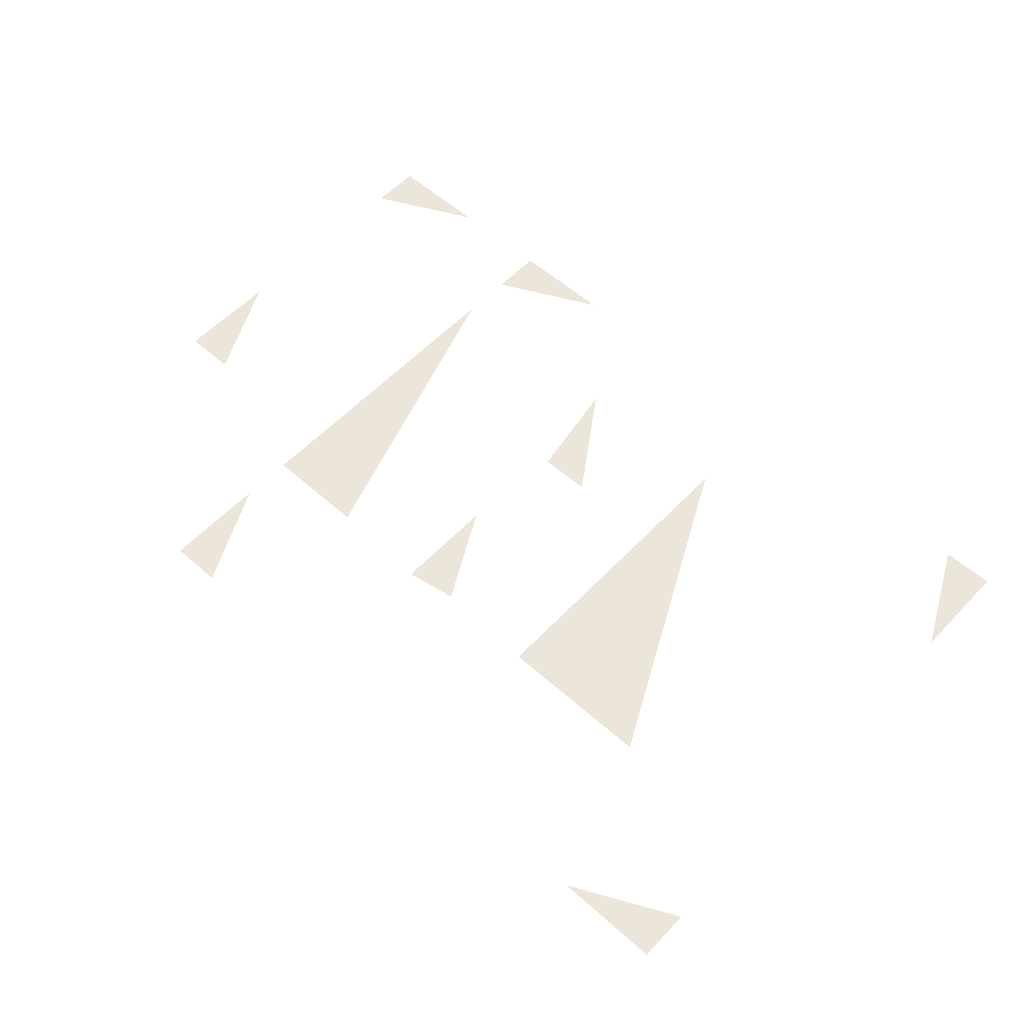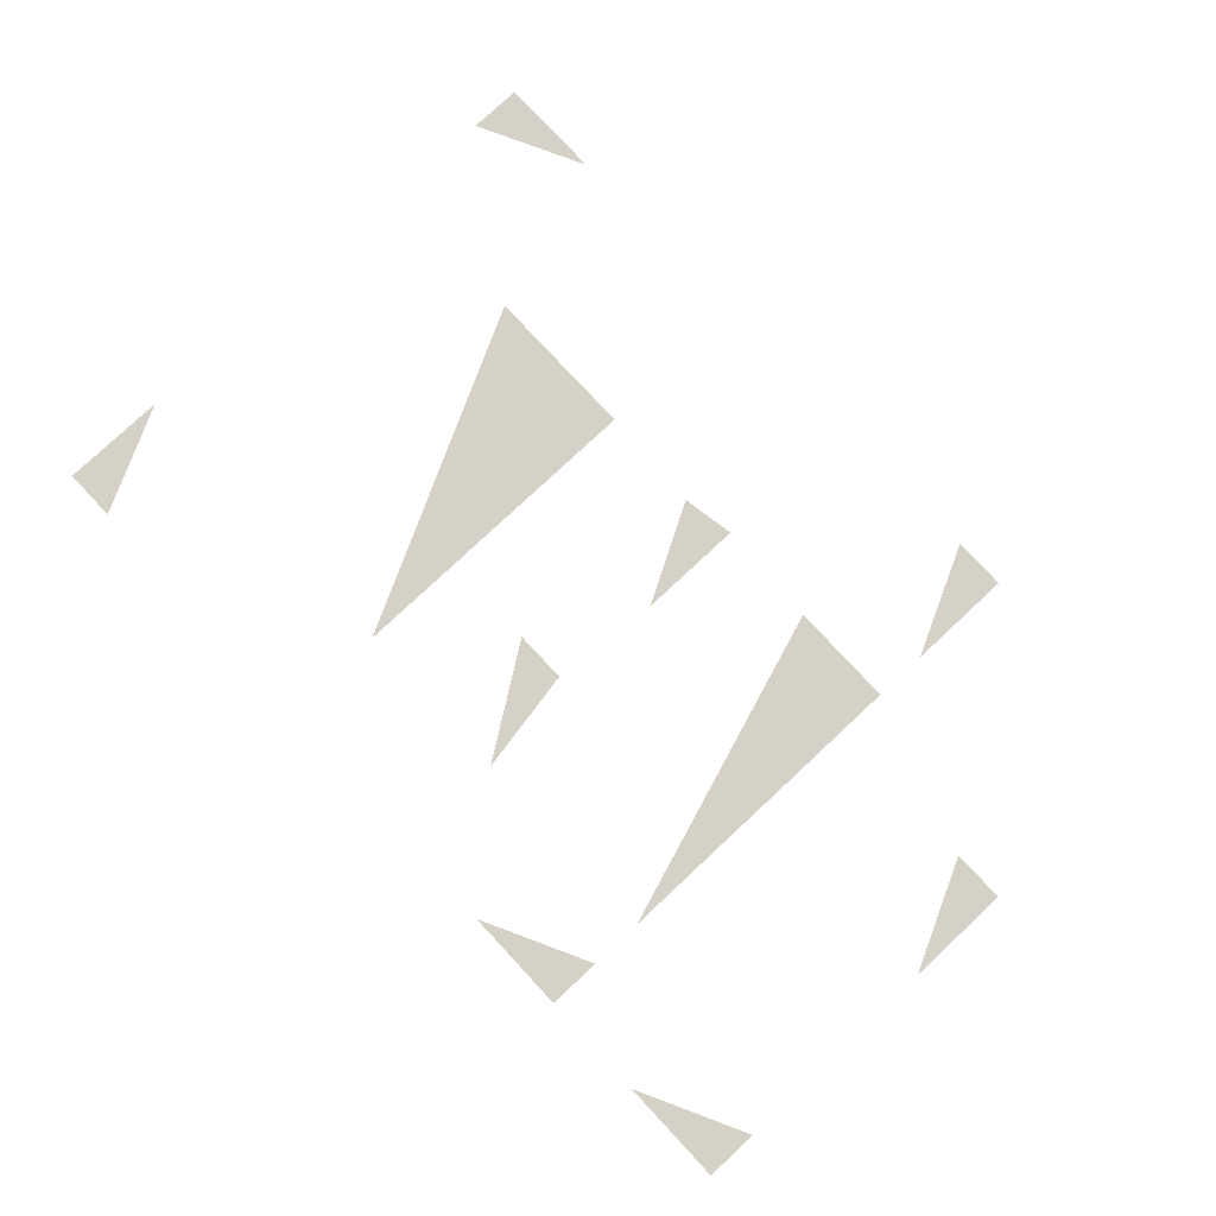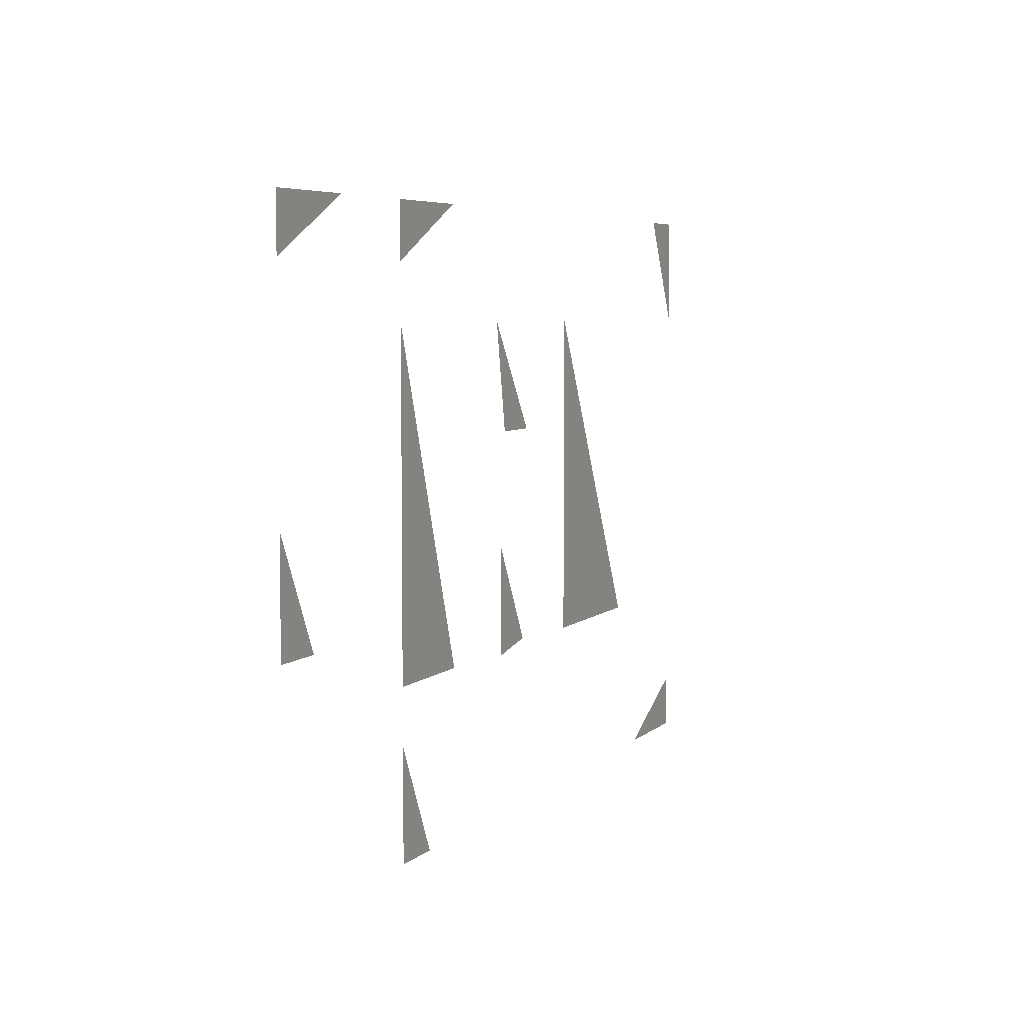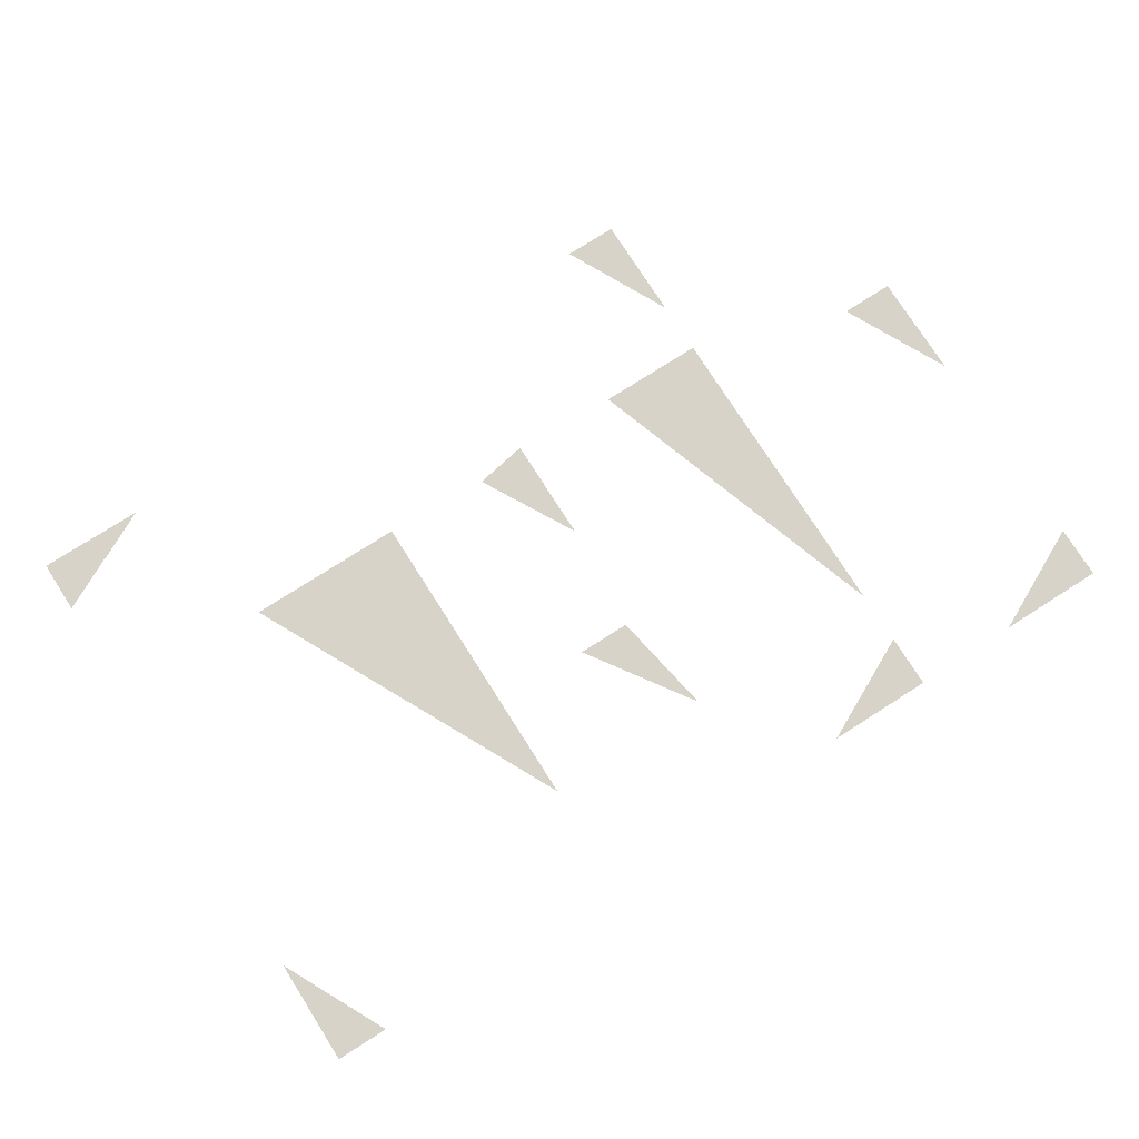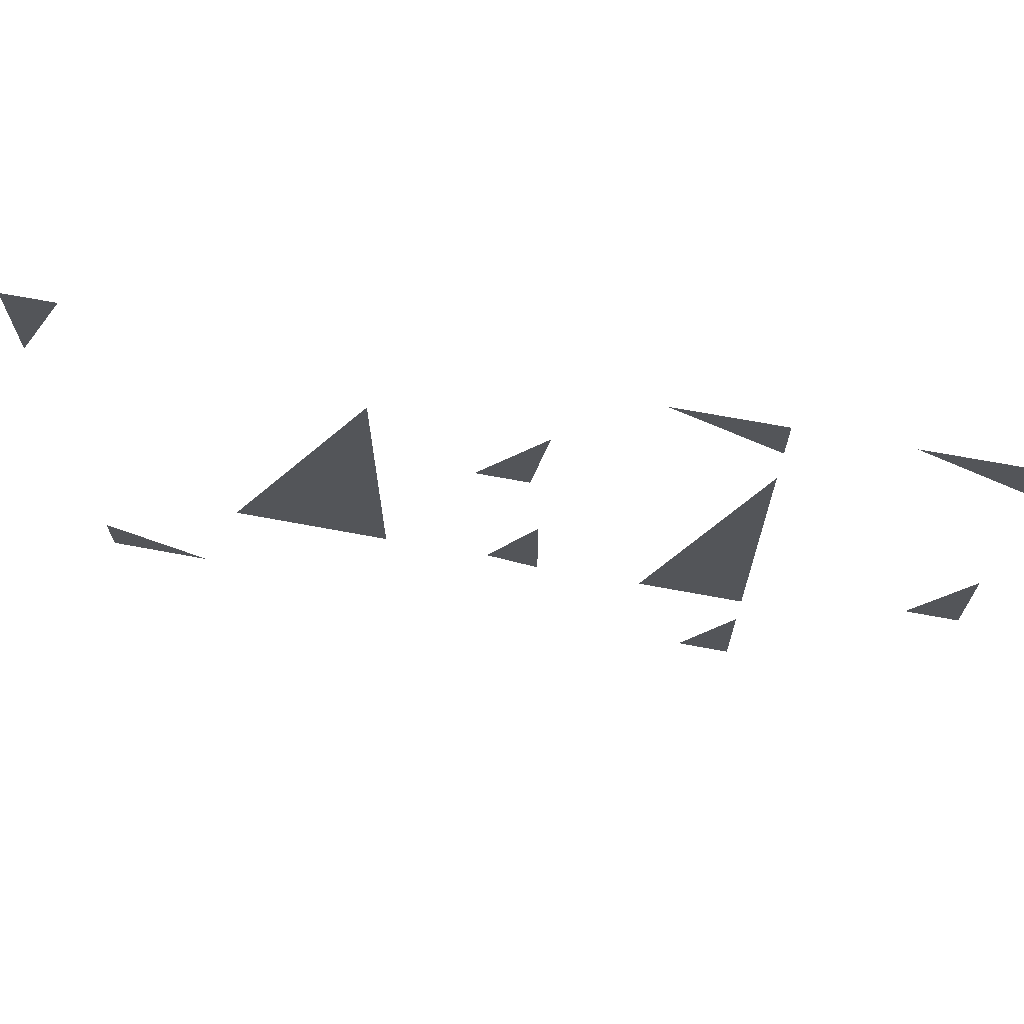
<metadata>
{"format":"obj","ext":"obj","renderer":"f3d","projection":"perspective","resolution":1024,"background":"white","views":[{"elev":56.9,"azim":42.8,"up":"+Z"},{"elev":79.2,"azim":-133.0,"up":"+Z"},{"elev":5.7,"azim":-66.3,"up":"+Y"},{"elev":76.5,"azim":147.5,"up":"+Z"},{"elev":67.5,"azim":-169.3,"up":"+Y"}]}
</metadata>
<code>
g
v 55 45 0
v 55 15 0
v 70 15 0
v 55 45 0
v 55 45 0
v 57 38 0
v 67.5 17 0
v 57 17 0
v 57 38 0
v 57 38 0
v 60 30 0
v 60 20 0
v 65 20 0
v 60 30 0
v 60 30 0
v 0 30 0
v 0 20 0
v 5 20 0
v 0 30 0
v 10 55 0
v 0 55 0
v 0 50 0
v 10 55 0
v 20 10 0
v 20 2.003e-06 0
v 25 2.003e-06 0
v 20 10 0
v 30 55 0
v 20 55 0
v 20 50 0
v 30 55 0
v 85 45 0
v 85 55 0
v 80 55 0
v 85 45 0
v 75 0 0
v 85 0 0
v 85 5 0
v 75 0 0
v 20 45 0
v 20 15 0
v 30 15 0
v 20 45 0
v 39.12 45 0
v 40.88 35 0
v 45.88 35 0
v 39.12 45 0
v 40 24.56 0
v 40 14.56 0
v 45 15.44 0
v 40 24.56 0
f 1 2 3 4 5
f 6 7 8 9 10
f 11 12 13 14 15
f 16 17 18 19
f 20 21 22 23
f 24 25 26 27
f 28 29 30 31
f 32 33 34 35
f 36 37 38 39
f 40 41 42 43
f 44 45 46 47
f 48 49 50 51

</code>
